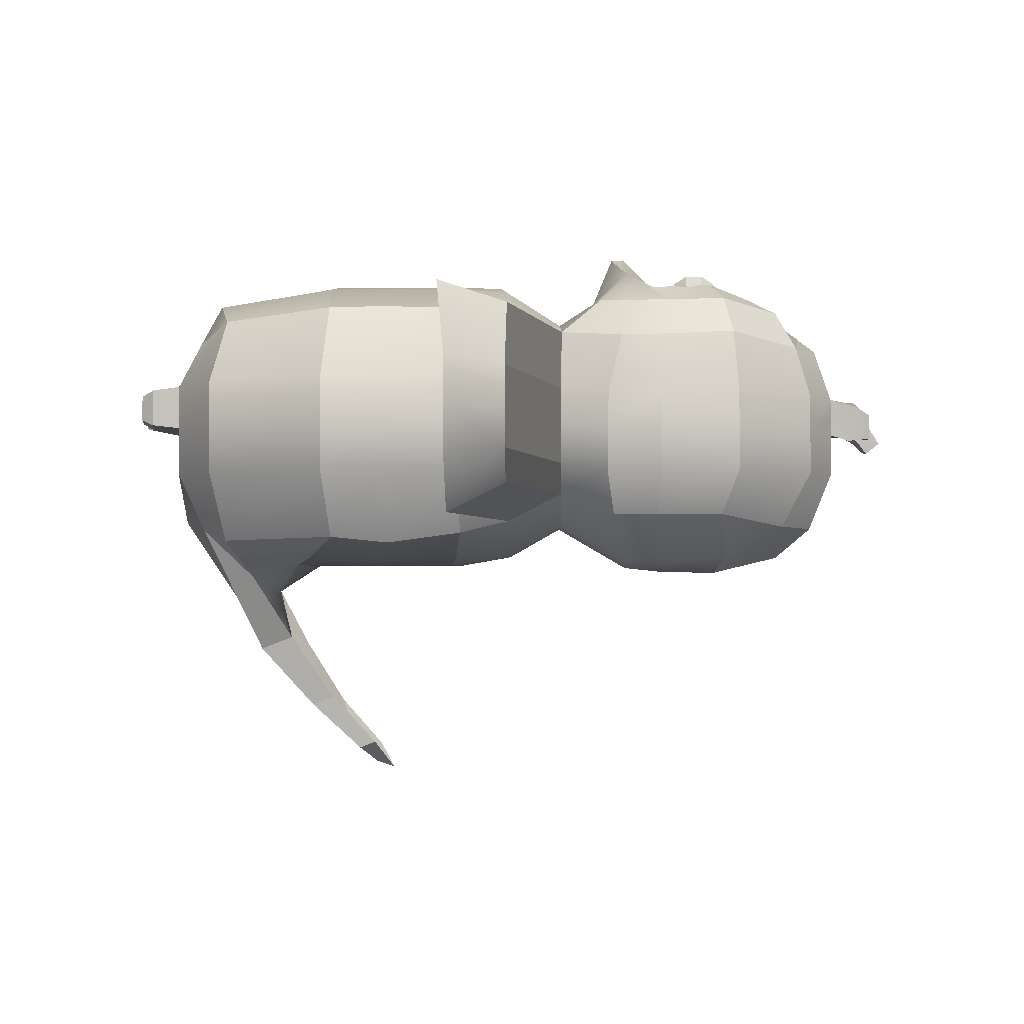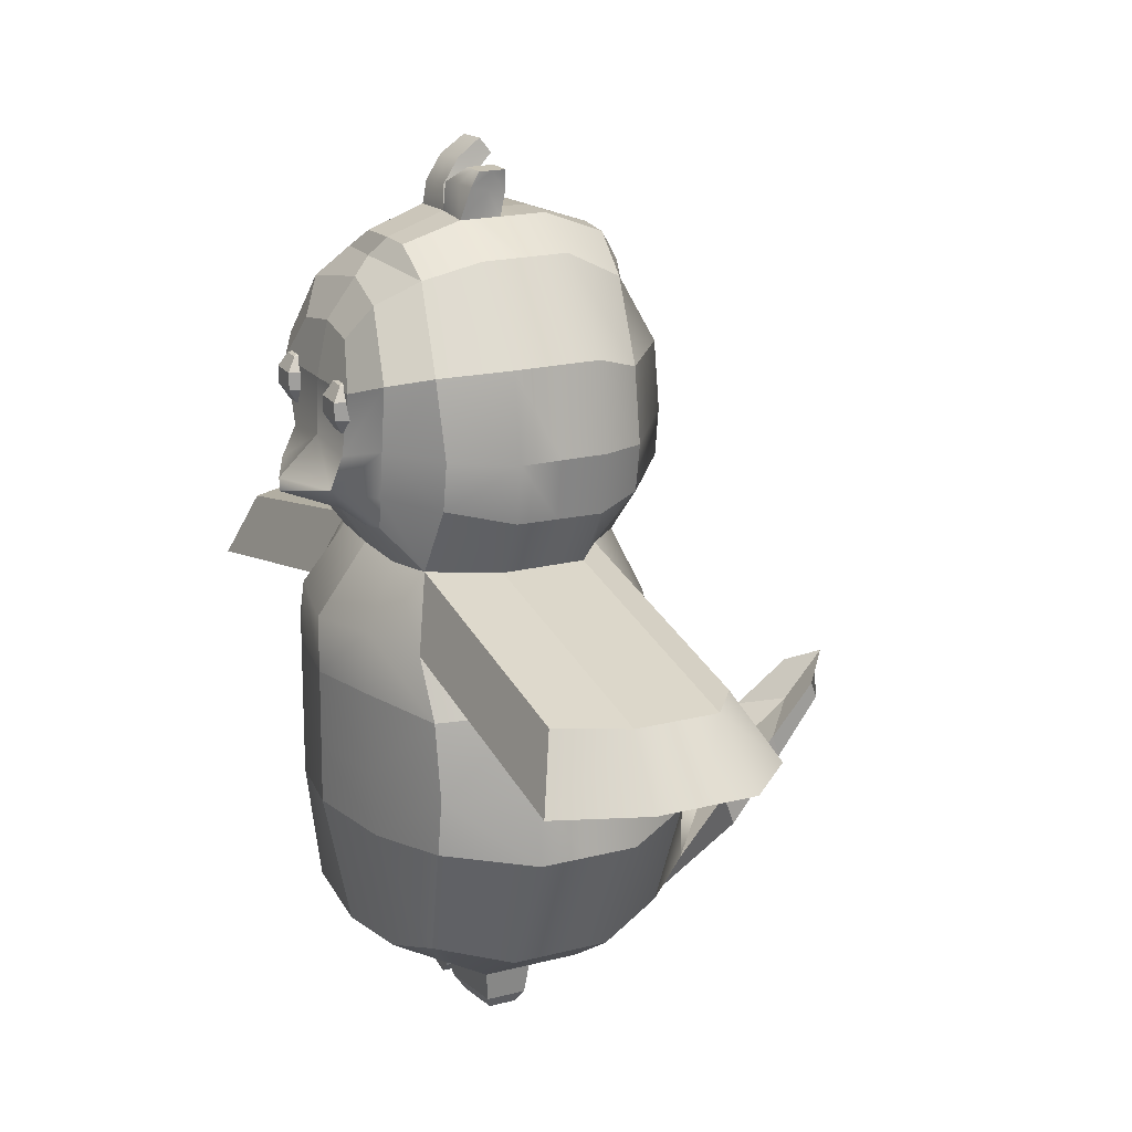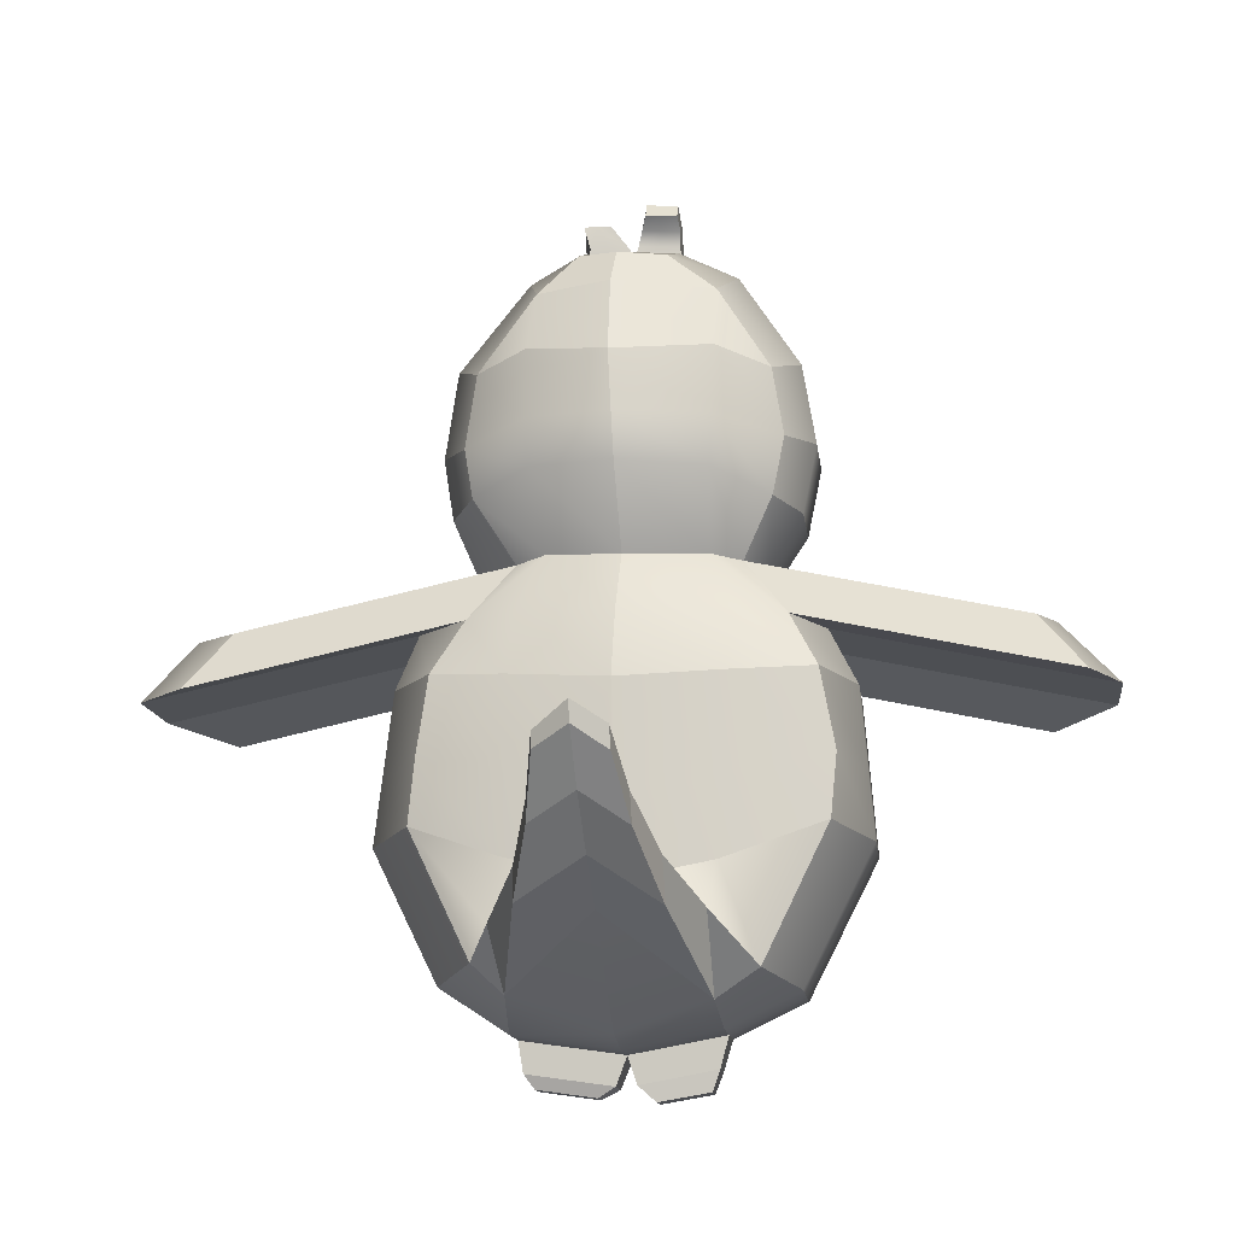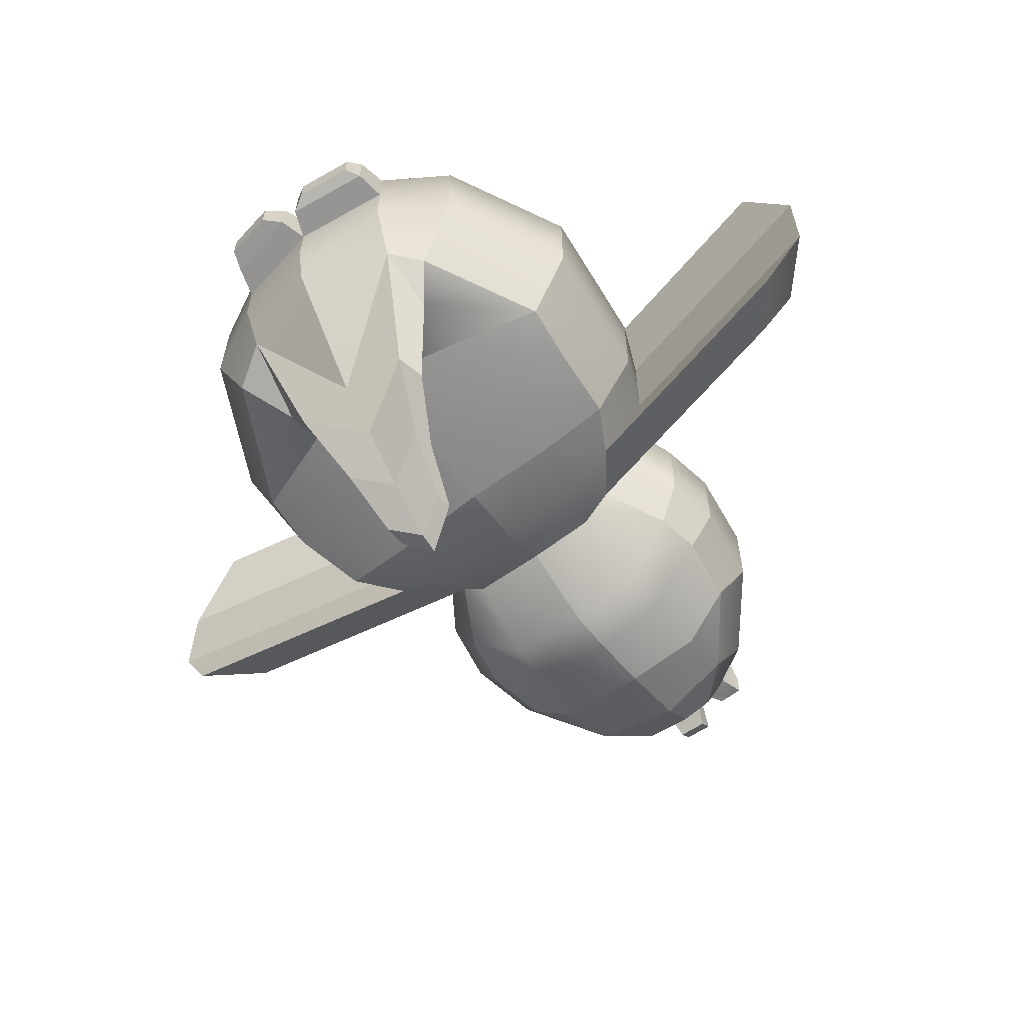
<metadata>
{"format":"obj","ext":"obj","renderer":"f3d","projection":"perspective","resolution":1024,"background":"white","views":[{"elev":-2.2,"azim":90.8,"up":"+Z"},{"elev":19.0,"azim":64.0,"up":"+Y"},{"elev":-13.5,"azim":-173.3,"up":"+Y"},{"elev":-62.1,"azim":38.0,"up":"+Z"}]}
</metadata>
<code>
g default
v -0.3352 1.776 5.494
v -0.002342 1.783 5.348
v -0.003392 1.948 5.387
v -0.222 1.947 5.466
v 0.1653 1.95 5.466
v 0.2973 1.783 5.494
v -0.007556 2.038 5.463
v 0.07466 2.03 5.463
v -0.1163 2.028 5.466
v -0.2674 1.367 5.548
v -0.01859 1.368 5.464
v 0.2171 1.372 5.549
v -0.006941 1.086 5.369
v -0.4289 1.106 5.407
v 0.3832 1.116 5.444
v -0.01368 0.6655 5.369
v -0.4488 0.789 5.407
v 0.4225 0.7938 5.433
v -0.3026 0.4957 5.429
v -0.000202 0.6639 5.123
v 0.2878 0.5111 5.427
v -0.3341 1.494 5.495
v -0.3606 1.624 5.495
v 0.3227 1.616 5.494
v 0.3046 1.507 5.494
v -0.000376 0.5799 5.168
v -0.2059 0.436 5.468
v 0.2201 0.4474 5.455
v -0.3493 1.806 5.964
v -0.01068 2.01 5.976
v -0.231 1.984 5.932
v 0.3113 1.813 5.963
v 0.1734 1.987 5.932
v 0.07427 2.045 5.932
v -0.009408 2.045 5.932
v -0.1159 2.041 5.932
v -0.248 1.362 5.952
v -0.01859 1.368 5.997
v 0.2453 1.375 5.967
v -0.4035 1.08 6.013
v -0.006941 1.086 6.118
v 0.394 1.089 6.013
v -0.4047 0.7832 6.013
v -0.01368 0.7711 6.118
v 0.4012 0.7877 6.013
v -0.3077 0.5091 5.998
v -0.000202 0.4729 6.061
v 0.2997 0.5149 5.988
v -0.3757 1.647 5.963
v -0.3387 1.511 5.963
v 0.3188 1.527 5.953
v -0.1909 0.4412 5.955
v 0.000625 0.4137 5.974
v 0.2079 0.4353 5.94
v -0.1289 2.082 5.606
v -0.006069 2.087 5.606
v 0.08679 2.087 5.606
v 0.1992 2.021 5.606
v 0.3556 1.823 5.606
v 0.3856 1.626 5.606
v 0.3642 1.489 5.606
v 0.3134 1.371 5.624
v 0.4859 1.114 5.6
v 0.5271 0.7762 5.6
v 0.3839 0.4819 5.6
v 0.2318 0.3814 5.6
v -0.000376 0.3483 5.6
v -0.2149 0.3881 5.6
v -0.3776 0.4667 5.6
v -0.5326 0.7711 5.6
v -0.5043 1.104 5.6
v -0.3132 1.365 5.624
v -0.3923 1.482 5.606
v -0.4236 1.635 5.606
v -0.3936 1.815 5.606
v -0.2595 2.018 5.606
v -0.1239 2.085 5.8
v -0.01169 2.09 5.8
v 0.08679 2.087 5.804
v 0.1992 2.021 5.804
v 0.3556 1.823 5.804
v 0.3856 1.626 5.804
v 0.3642 1.492 5.804
v 0.3134 1.371 5.815
v 0.4859 1.114 5.828
v 0.5271 0.7762 5.828
v 0.3839 0.4819 5.828
v 0.2318 0.3814 5.828
v -0.000376 0.3483 5.828
v -0.2149 0.3881 5.828
v -0.3776 0.4667 5.828
v -0.5326 0.7711 5.828
v -0.5043 1.104 5.828
v -0.3132 1.365 5.815
v -0.3923 1.482 5.804
v -0.4236 1.635 5.804
v -0.3936 1.815 5.804
v -0.2595 2.018 5.804
v -0.2922 1.787 6.054
v -0.009674 1.968 6.008
v -0.1944 1.934 6.027
v 0.2542 1.793 6.054
v 0.1402 1.937 6.027
v -0.2218 1.47 6.054
v -0.01817 1.454 6.054
v 0.211 1.475 6.054
v -0.2036 1.758 6.1
v -0.009677 1.757 6.1
v -0.01026 1.88 6.074
v -0.1375 1.857 6.074
v 0.1657 1.762 6.1
v 0.08857 1.859 6.074
v -0.156 1.544 6.133
v -0.01843 1.511 6.191
v 0.1365 1.547 6.133
v -0.008919 1.648 5.35
v -0.01333 1.544 5.361
v 0.1755 1.8 5.384
v 0.1733 1.645 5.37
v 0.17 1.538 5.376
v 0.1447 1.372 5.472
v -0.2214 1.797 5.392
v -0.2142 1.643 5.376
v -0.2105 1.532 5.382
v -0.1991 1.368 5.479
v 0.3128 1.237 5.476
v 0.4334 1.235 5.6
v 0.4334 1.235 5.828
v 0.3141 1.214 6.011
v -0.01329 1.212 6.115
v -0.3105 1.207 6.013
v -0.4414 1.227 5.828
v -0.4414 1.227 5.6
v -0.3665 1.229 5.455
v 0.4052 0.9364 5.419
v 0.5089 0.9257 5.6
v 0.5089 0.9257 5.828
v 0.4228 0.9212 6.013
v -0.0107 0.9102 6.118
v -0.4049 0.9146 6.013
v -0.5201 0.9183 5.828
v -0.5201 0.9183 5.6
v -0.4625 0.9294 5.407
v -0.0107 0.8491 5.369
v -0.01367 1.237 5.39
v -0.2624 1.653 6.054
v -0.1564 1.613 6.1
v -0.01339 1.63 6.103
v 0.1262 1.617 6.1
v 0.2345 1.648 6.054
v 0.3376 1.639 5.953
v -0.2351 1.53 6.054
v -0.01731 1.542 6.192
v 0.2201 1.542 6.054
v 0.2028 1.239 5.423
v 0.214 1.101 5.391
v 0.2214 0.8898 5.376
v 0.2222 0.7206 5.384
v 0.2391 0.5769 5.334
v -0.2531 1.234 5.408
v -0.2417 1.094 5.369
v -0.2306 0.879 5.369
v -0.2216 0.7054 5.369
v -0.206 0.5988 5.299
v 0.003802 0.6713 5.067
v 0.003918 0.7297 5.038
v 0.1629 0.6692 5.178
v 0.1581 0.5917 5.148
v -0.1328 0.6838 5.155
v -0.1387 0.5837 5.157
v 0.006437 0.7754 4.945
v 0.006515 0.8182 4.925
v 0.1149 0.774 5.021
v 0.1116 0.7211 5
v -0.08669 0.7839 5.005
v -0.09073 0.7157 5.006
v 0.0079 0.883 4.845
v 0.007958 0.9278 4.83
v 0.08822 0.882 4.901
v 0.08578 0.8428 4.886
v -0.06107 0.8893 4.889
v -0.06406 0.8388 4.891
v -0.000376 0.3697 5.481
v -0.006616 0.6153 5.288
v -0.2109 0.4935 6.051
v -0.2059 0.7664 6.087
v -0.2042 0.9138 6.087
v -0.2022 1.094 6.086
v -0.201 1.231 6.077
v -0.1708 1.365 5.985
v -0.1586 1.456 6.054
v 0.1364 1.459 6.054
v 0.1411 1.369 5.996
v 0.184 1.235 6.077
v 0.1946 1.099 6.086
v 0.2074 0.9172 6.085
v 0.2172 0.7736 6.082
v 0.1951 0.4872 6.039
v -0.2595 2.018 5.711
v -0.1239 2.085 5.715
v -0.01165 2.09 5.715
v 0.08679 2.087 5.711
v 0.1992 2.021 5.711
v 0.3556 1.823 5.711
v 0.3856 1.626 5.711
v 0.3642 1.491 5.711
v 0.3134 1.371 5.725
v 0.4334 1.235 5.72
v 0.4859 1.114 5.72
v 0.5089 0.9257 5.72
v 0.5271 0.7762 5.72
v 0.3839 0.4819 5.72
v 0.2318 0.3814 5.72
v -0.000376 0.3483 5.72
v -0.2149 0.3881 5.72
v -0.3776 0.4667 5.72
v -0.5326 0.7711 5.72
v -0.5201 0.9183 5.72
v -0.5043 1.104 5.72
v -0.4414 1.227 5.72
v -0.3132 1.365 5.725
v -0.3923 1.482 5.711
v -0.4236 1.635 5.711
v -0.3936 1.815 5.711
v 0.9223 1.104 5.476
v 0.8266 1.239 5.549
v 0.923 1.238 5.624
v 1.043 1.103 5.6
v 1.043 1.103 5.72
v 0.923 1.238 5.725
v 1.043 1.103 5.828
v 0.9236 1.081 6.011
v 0.923 1.238 5.815
v 0.8548 1.242 5.967
v -1.051 1.094 5.828
v -0.9228 1.233 5.815
v -0.92 1.074 6.013
v -0.8575 1.23 5.952
v -1.051 1.094 5.6
v -0.9228 1.233 5.624
v -1.051 1.094 5.72
v -0.9228 1.233 5.725
v -0.877 1.234 5.548
v -0.976 1.097 5.455
v -0.1948 0.3183 5.73
v -0.1948 0.3183 5.818
v -0.02043 0.286 5.73
v -0.02043 0.286 5.818
v 0.02488 0.2839 5.729
v 0.02488 0.2839 5.819
v 0.2215 0.312 5.729
v 0.2215 0.312 5.819
v -0.1777 0.2713 5.739
v -0.1777 0.2713 5.809
v -0.05996 0.2512 5.739
v -0.05996 0.2512 5.809
v 0.06479 0.261 5.743
v 0.06479 0.261 5.805
v 0.1988 0.2802 5.743
v 0.1988 0.2802 5.805
v -0.1181 2.231 5.703
v -0.04811 2.233 5.697
v -0.04827 2.199 5.67
v -0.1183 2.197 5.676
v 0.03302 2.189 5.762
v 0.03306 2.189 5.701
v 0.09375 2.189 5.762
v 0.09375 2.189 5.701
v -0.03735 2.197 5.752
v -0.1231 2.192 5.756
v -0.1233 2.17 5.704
v -0.03746 2.175 5.7
v -0.02733 2.144 5.792
v -0.1215 2.138 5.792
v -0.1215 2.14 5.72
v -0.02738 2.145 5.72
v 0.09794 2.156 5.784
v 0.009255 2.156 5.804
v -0.0104 2.135 5.716
v 0.07824 2.135 5.696
v -0.07081 2.088 5.715
v -0.07181 2.143 5.72
v -0.07681 2.172 5.702
v -0.08504 2.198 5.673
v -0.08144 2.232 5.7
v -0.07648 2.195 5.754
v -0.07079 2.141 5.792
v -0.06776 2.088 5.8
v -0.1239 2.085 5.761
v -0.1215 2.139 5.757
v -0.1232 2.181 5.73
v -0.1182 2.215 5.69
v -0.08322 2.215 5.687
v -0.04819 2.216 5.683
v -0.03741 2.184 5.722
v -0.02736 2.145 5.75
v -0.01167 2.09 5.756
v 0.03775 2.089 5.802
v 0.05477 2.156 5.793
v 0.06398 2.189 5.762
v 0.06239 2.189 5.701
v 0.03556 2.135 5.706
v 0.03647 2.089 5.713
v 0.08679 2.087 5.755
v 0.08792 2.145 5.739
v 0.09375 2.189 5.731
v 0.06339 2.189 5.732
v 0.03304 2.189 5.731
v -0.002616 2.143 5.751
v -0.1535 1.671 6.037
v -0.1898 1.671 6.062
v -0.1776 1.671 6.104
v -0.1337 1.671 6.105
v -0.1188 1.671 6.064
v -0.1528 1.703 6.014
v -0.2115 1.703 6.054
v -0.1917 1.703 6.122
v -0.1207 1.703 6.125
v -0.09667 1.703 6.058
v -0.1528 1.742 6.014
v -0.2115 1.742 6.054
v -0.1917 1.742 6.122
v -0.1207 1.742 6.125
v -0.09667 1.742 6.058
v -0.1535 1.774 6.037
v -0.1898 1.774 6.062
v -0.1776 1.774 6.104
v -0.1337 1.774 6.105
v -0.1188 1.774 6.064
v -0.1547 1.659 6.075
v -0.1547 1.786 6.075
v 0.1168 1.671 6.037
v 0.08054 1.671 6.062
v 0.09279 1.671 6.104
v 0.1367 1.671 6.105
v 0.1515 1.671 6.064
v 0.1176 1.703 6.014
v 0.05882 1.703 6.054
v 0.07865 1.703 6.122
v 0.1496 1.703 6.125
v 0.1737 1.703 6.058
v 0.1176 1.742 6.014
v 0.05882 1.742 6.054
v 0.07865 1.742 6.122
v 0.1496 1.742 6.125
v 0.1737 1.742 6.058
v 0.1168 1.774 6.037
v 0.08054 1.774 6.062
v 0.09279 1.774 6.104
v 0.1367 1.774 6.105
v 0.1515 1.774 6.064
v 0.1157 1.659 6.075
v 0.1157 1.786 6.075
g polySurface34
f 107 108 109 110
f 111 112 109 108
f 34 35 30 33
f 35 36 31 30
f 107 147 148 108
f 148 149 111 108
f 40 188 189 131
f 194 195 42 129
f 43 186 187 140
f 138 196 197 45
f 185 186 43 46
f 197 198 48 45
f 52 185 46
f 198 54 48
f 122 1 4
f 5 118 2 3
f 8 5 3 7
f 7 3 4 9
f 118 119 116 2
f 134 10 125 160
f 121 155 145 11
f 17 143 162 163
f 144 157 158 16
f 19 17 163 164
f 159 184 16 158
f 23 1 122 123
f 6 24 119 118
f 27 19 164
f 177 178 179 180
f 4 1 75 76
f 6 5 58 59
f 8 7 56 57
f 5 8 57 58
f 7 9 55 56
f 9 4 76 55
f 134 14 71 133
f 15 126 127 63
f 143 17 70 142
f 18 135 136 64
f 17 19 69 70
f 21 18 64 65
f 23 22 73 74
f 22 10 72 73
f 1 23 74 75
f 25 24 60 61
f 24 6 59 60
f 12 25 61 62
f 27 26 183
f 19 27 68 69
f 26 28 183
f 28 21 65 66
f 56 55 200 281 201
f 57 56 201 303 202
f 58 57 202 203
f 59 58 203 204
f 60 59 204 205
f 61 60 205 206
f 62 61 206 207
f 63 127 208 209
f 64 136 210 211
f 65 64 211 212
f 66 65 212 213
f 67 66 213 214
f 68 67 214 215
f 69 68 215 216
f 70 69 216 217
f 142 70 217 218
f 133 71 219 220
f 73 72 221 222
f 74 73 222 223
f 75 74 223 224
f 76 75 224 199
f 55 76 199 200
f 78 288 77 36 35
f 79 298 78 35 34
f 80 79 34 33
f 81 80 33 32
f 82 151 51 83
f 84 83 51 39
f 85 128 129 42
f 86 137 138 45
f 87 86 45 48
f 88 87 48 54
f 89 88 54 53
f 90 89 53 52
f 91 90 52 46
f 92 91 46 43
f 141 92 43 140
f 132 93 40 131
f 95 94 37 50
f 96 95 50 49
f 98 97 29 31
f 77 98 31 36
f 30 31 101 100
f 31 29 99 101
f 32 33 103 102
f 33 30 100 103
f 49 146 99 29
f 37 190 191 104
f 32 102 150 151
f 192 193 39 106
f 100 101 110 109
f 101 99 107 110
f 102 103 112 111
f 103 100 109 112
f 99 146 147 107
f 149 150 102 111
f 115 192 106 154
f 24 25 120 119
f 119 120 117 116
f 22 23 123 124
f 25 12 121 120
f 120 121 11 117
f 10 22 124 125
f 6 118 5
f 225 226 227 228
f 229 228 227 230
f 232 231 233 234
f 193 194 129 39
f 131 189 190 37
f 236 235 237 238
f 240 239 241 242
f 243 244 239 240
f 135 15 63 136
f 210 136 63 209
f 138 137 85 42
f 42 195 196 138
f 140 187 188 40
f 93 141 140 40
f 71 142 218 219
f 14 143 142 71
f 143 14 161 162
f 156 157 144 13
f 13 145 155 156
f 14 134 160 161
f 50 152 146 49
f 147 146 152 113
f 148 147 113 153
f 115 149 148 153
f 115 154 150 149
f 150 154 51 151
f 37 104 152 50
f 113 152 104 191
f 153 113 114
f 115 153 114
f 154 106 39 51
f 32 151 82 81
f 126 155 121 12
f 156 155 126 15
f 15 135 157 156
f 158 157 135 18
f 159 158 18 21
f 28 159 21
f 122 4 3 2
f 123 122 2 116
f 124 123 116 117
f 125 124 117 11
f 160 125 11 145
f 161 160 145 13
f 162 161 13 144
f 163 162 144 16
f 164 163 16 184
f 182 181 178 177
f 20 159 167 166
f 159 28 168 167
f 28 26 165 168
f 27 164 169 170
f 164 20 166 169
f 26 27 170 165
f 166 167 173 172
f 167 168 174 173
f 168 165 171 174
f 170 169 175 176
f 169 166 172 175
f 165 170 176 171
f 172 173 179 178
f 173 174 180 179
f 174 171 177 180
f 176 175 181 182
f 175 172 178 181
f 171 176 182 177
f 183 28 66 67
f 27 183 67 68
f 20 184 159
f 164 184 20
f 52 53 47 185
f 44 186 185 47
f 187 186 44 139
f 188 187 139 41
f 189 188 41 130
f 190 189 130 38
f 191 190 38 105
f 113 191 105 114
f 105 192 115 114
f 38 193 192 105
f 130 194 193 38
f 41 195 194 130
f 196 195 41 139
f 197 196 139 44
f 47 198 197 44
f 53 54 198 47
f 200 199 98 77 289
f 203 202 304 79 80
f 204 203 80 81
f 205 204 81 82
f 206 205 82 83
f 207 206 83 84
f 231 229 230 233
f 209 208 128 85
f 137 210 209 85
f 211 210 137 86
f 212 211 86 87
f 213 212 87 88
f 216 215 90 91
f 217 216 91 92
f 218 217 92 141
f 219 218 141 93
f 220 219 93 132
f 242 241 235 236
f 222 221 94 95
f 223 222 95 96
f 224 223 96 97
f 199 224 97 98
f 254 253 255 256
f 258 257 259 260
f 126 12 226 225
f 12 62 227 226
f 127 126 225 228
f 208 127 228 229
f 62 207 230 227
f 129 128 231 232
f 84 39 234 233
f 39 129 232 234
f 128 208 229 231
f 207 84 233 230
f 132 131 237 235
f 131 37 238 237
f 37 94 236 238
f 133 220 241 239
f 221 72 240 242
f 10 134 244 243
f 134 133 239 244
f 72 10 243 240
f 220 132 235 241
f 94 221 242 236
f 90 215 245 246
f 215 214 247 245
f 214 89 248 247
f 89 90 246 248
f 89 214 249 250
f 214 213 251 249
f 213 88 252 251
f 88 89 250 252
f 246 245 253 254
f 245 247 255 253
f 247 248 256 255
f 248 246 254 256
f 250 249 257 258
f 249 251 259 257
f 251 252 260 259
f 252 250 258 260
f 49 29 97 96
f 284 293 294 263
f 307 308 265 300
f 287 288 78 273
f 296 297 201 276
f 201 281 282 276
f 200 289 290 275
f 309 297 78 278
f 78 298 299 278
f 79 304 305 277
f 302 303 201 279
f 285 286 269 262
f 271 291 292 264
f 272 283 284 263
f 294 295 272 263
f 286 287 273 269
f 275 290 291 271
f 276 282 283 272
f 295 296 276 272
f 278 299 300 265
f 308 309 278 265
f 301 302 279 266
f 277 305 306 267
f 282 281 200 275
f 283 282 275 271
f 284 283 271 264
f 292 293 284 264
f 270 286 285 261
f 274 287 286 270
f 77 288 287 274
f 290 289 77 274
f 291 290 274 270
f 292 291 270 261
f 261 285 293 292
f 294 293 285 262
f 269 295 294 262
f 273 296 295 269
f 78 297 296 273
f 299 298 79 277
f 300 299 277 267
f 306 307 300 267
f 280 302 301 268
f 202 303 302 280
f 305 304 202 280
f 306 305 280 268
f 301 307 306 268
f 266 308 307 301
f 279 309 308 266
f 201 297 309 279
f 310 311 316 315
f 311 312 317 316
f 312 313 318 317
f 313 314 319 318
f 314 310 315 319
f 315 316 321 320
f 316 317 322 321
f 317 318 323 322
f 318 319 324 323
f 319 315 320 324
f 320 321 326 325
f 321 322 327 326
f 322 323 328 327
f 323 324 329 328
f 324 320 325 329
f 311 310 330
f 312 311 330
f 313 312 330
f 314 313 330
f 310 314 330
f 325 326 331
f 326 327 331
f 327 328 331
f 328 329 331
f 329 325 331
f 332 333 338 337
f 333 334 339 338
f 334 335 340 339
f 335 336 341 340
f 336 332 337 341
f 337 338 343 342
f 338 339 344 343
f 339 340 345 344
f 340 341 346 345
f 341 337 342 346
f 342 343 348 347
f 343 344 349 348
f 344 345 350 349
f 345 346 351 350
f 346 342 347 351
f 333 332 352
f 334 333 352
f 335 334 352
f 336 335 352
f 332 336 352
f 347 348 353
f 348 349 353
f 349 350 353
f 350 351 353
f 351 347 353

</code>
